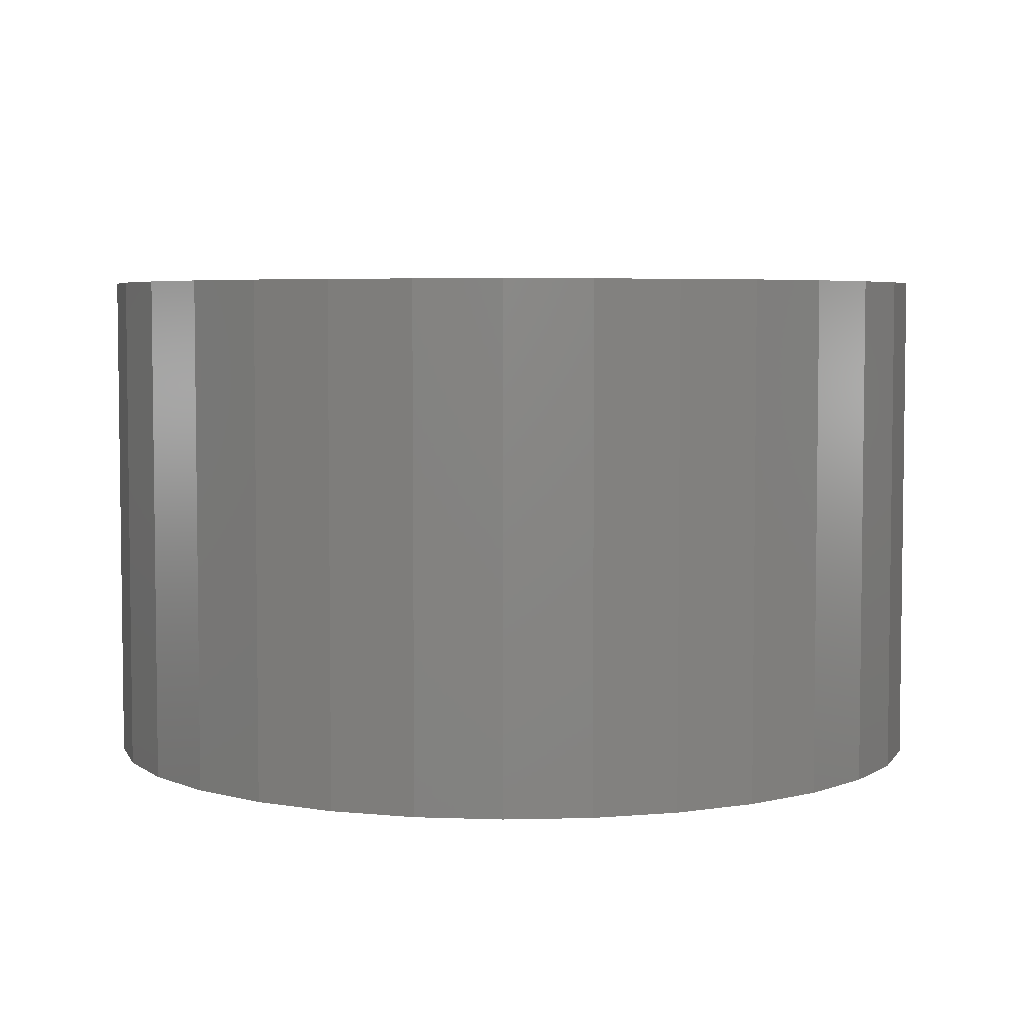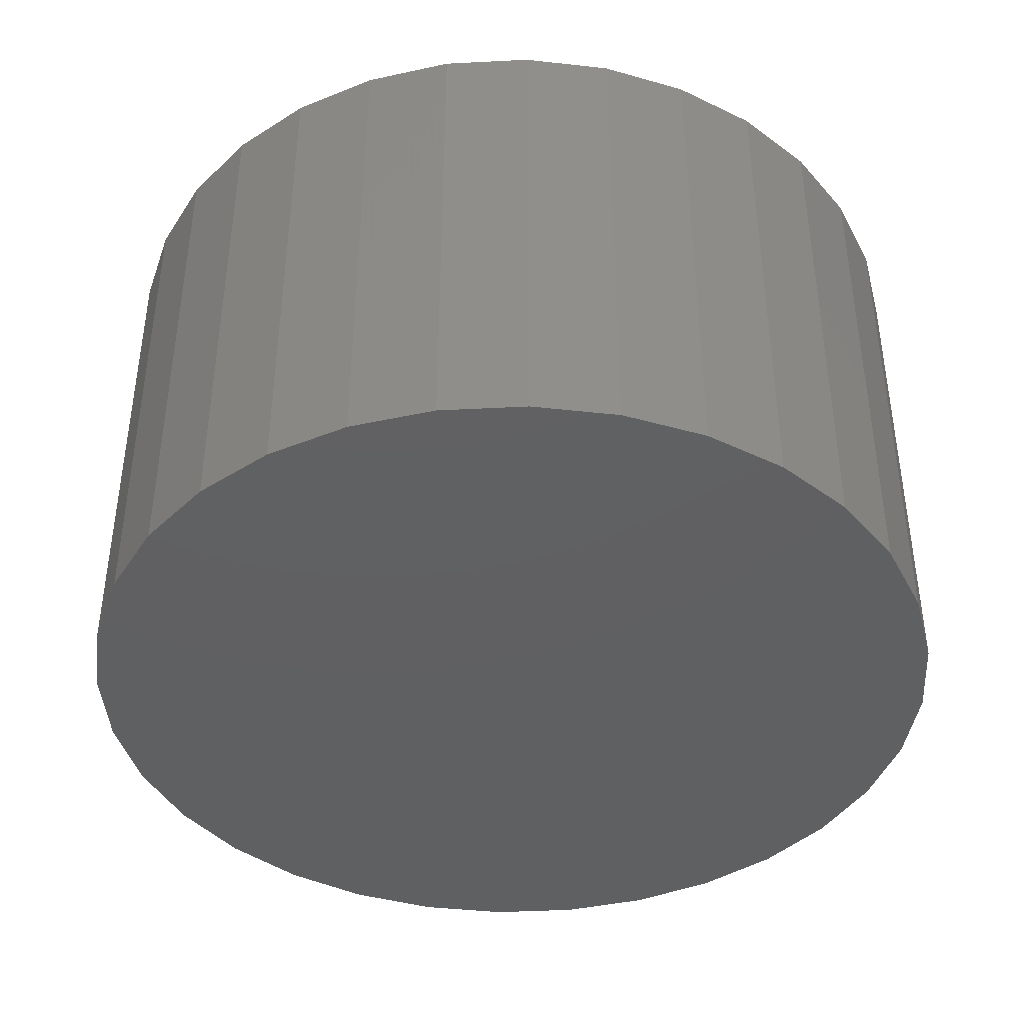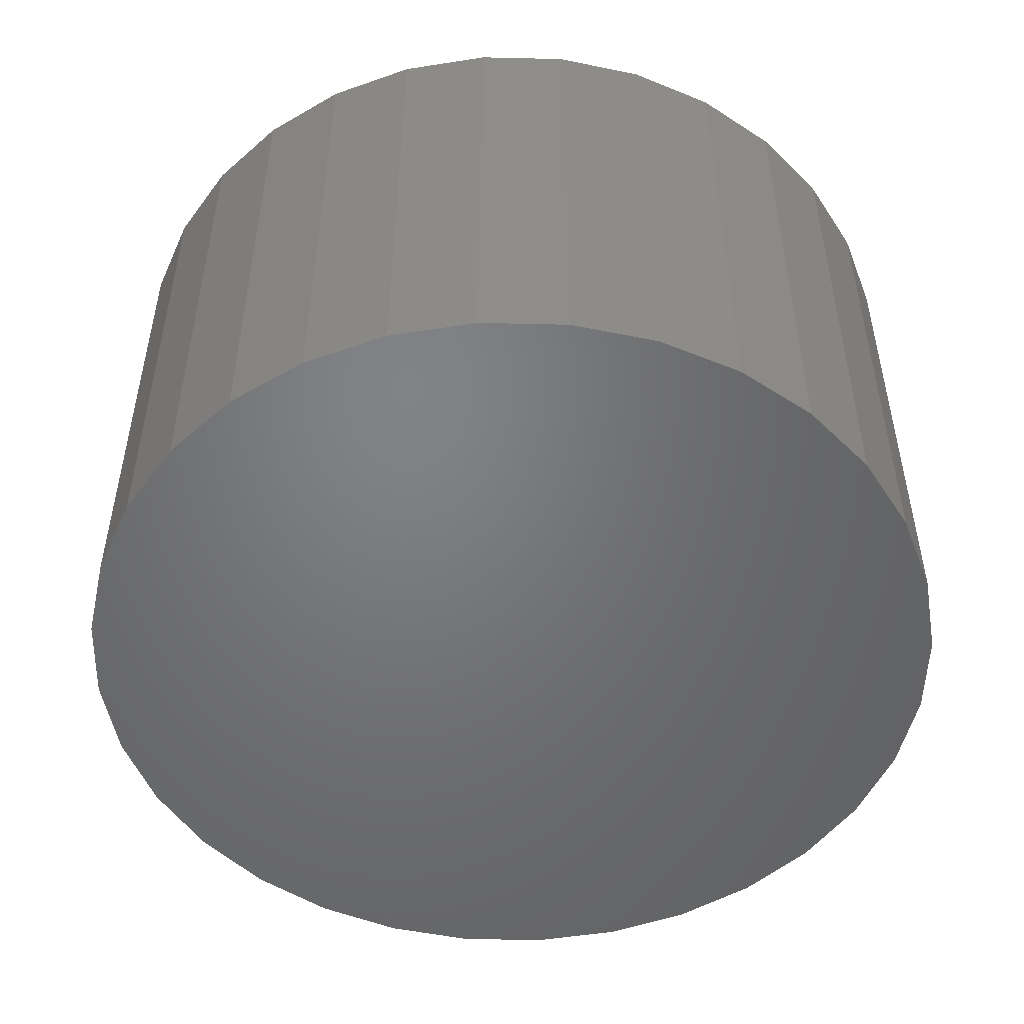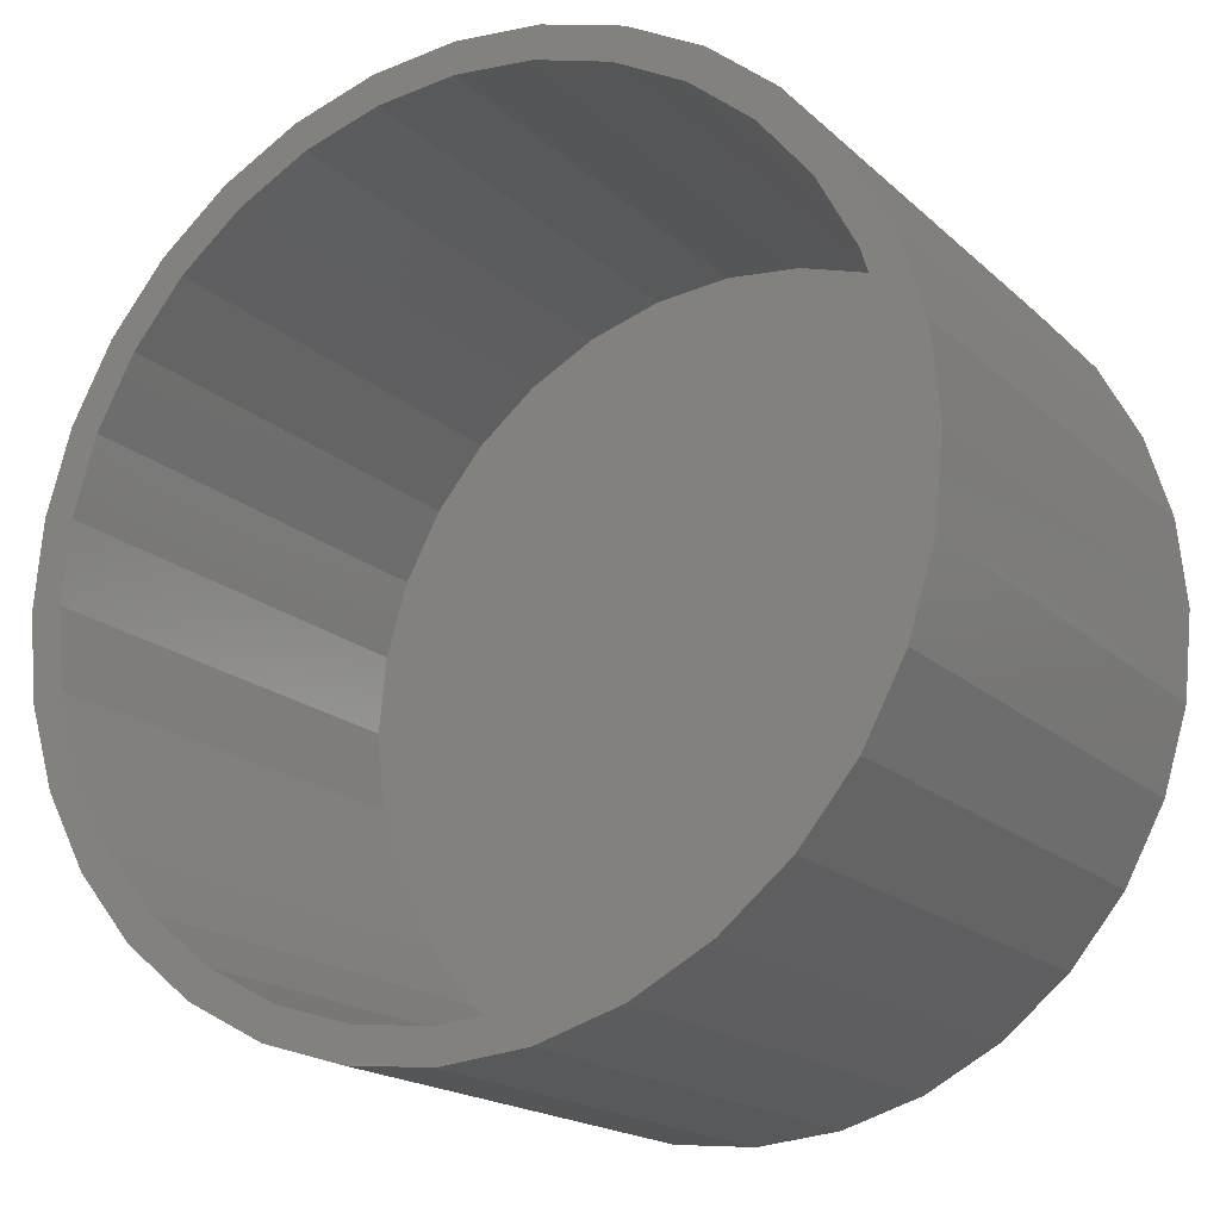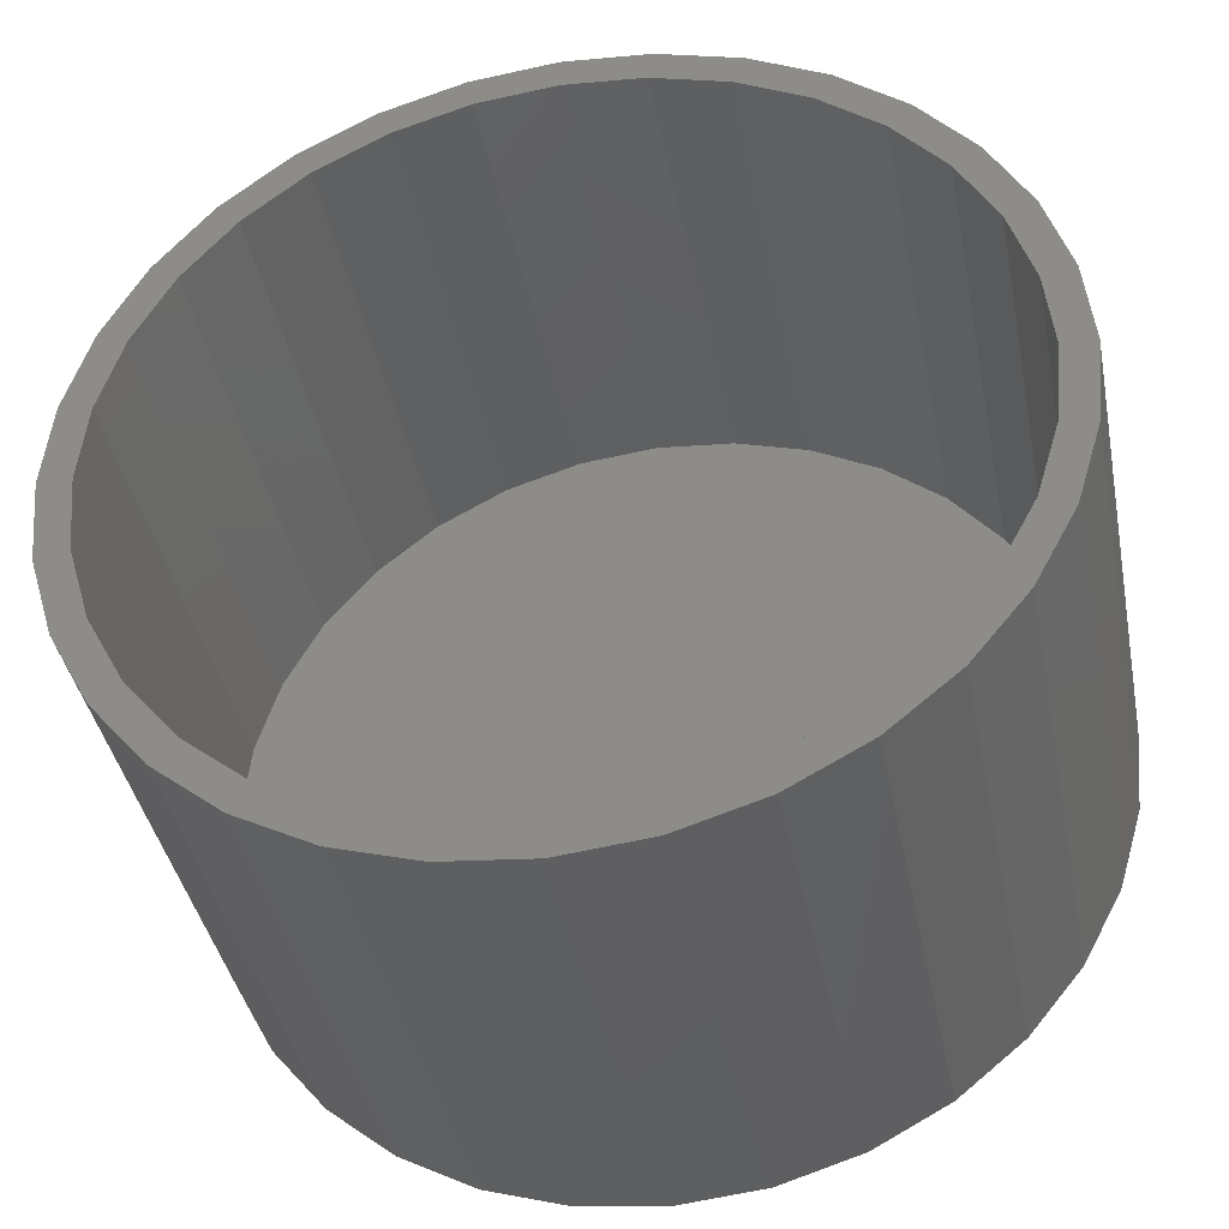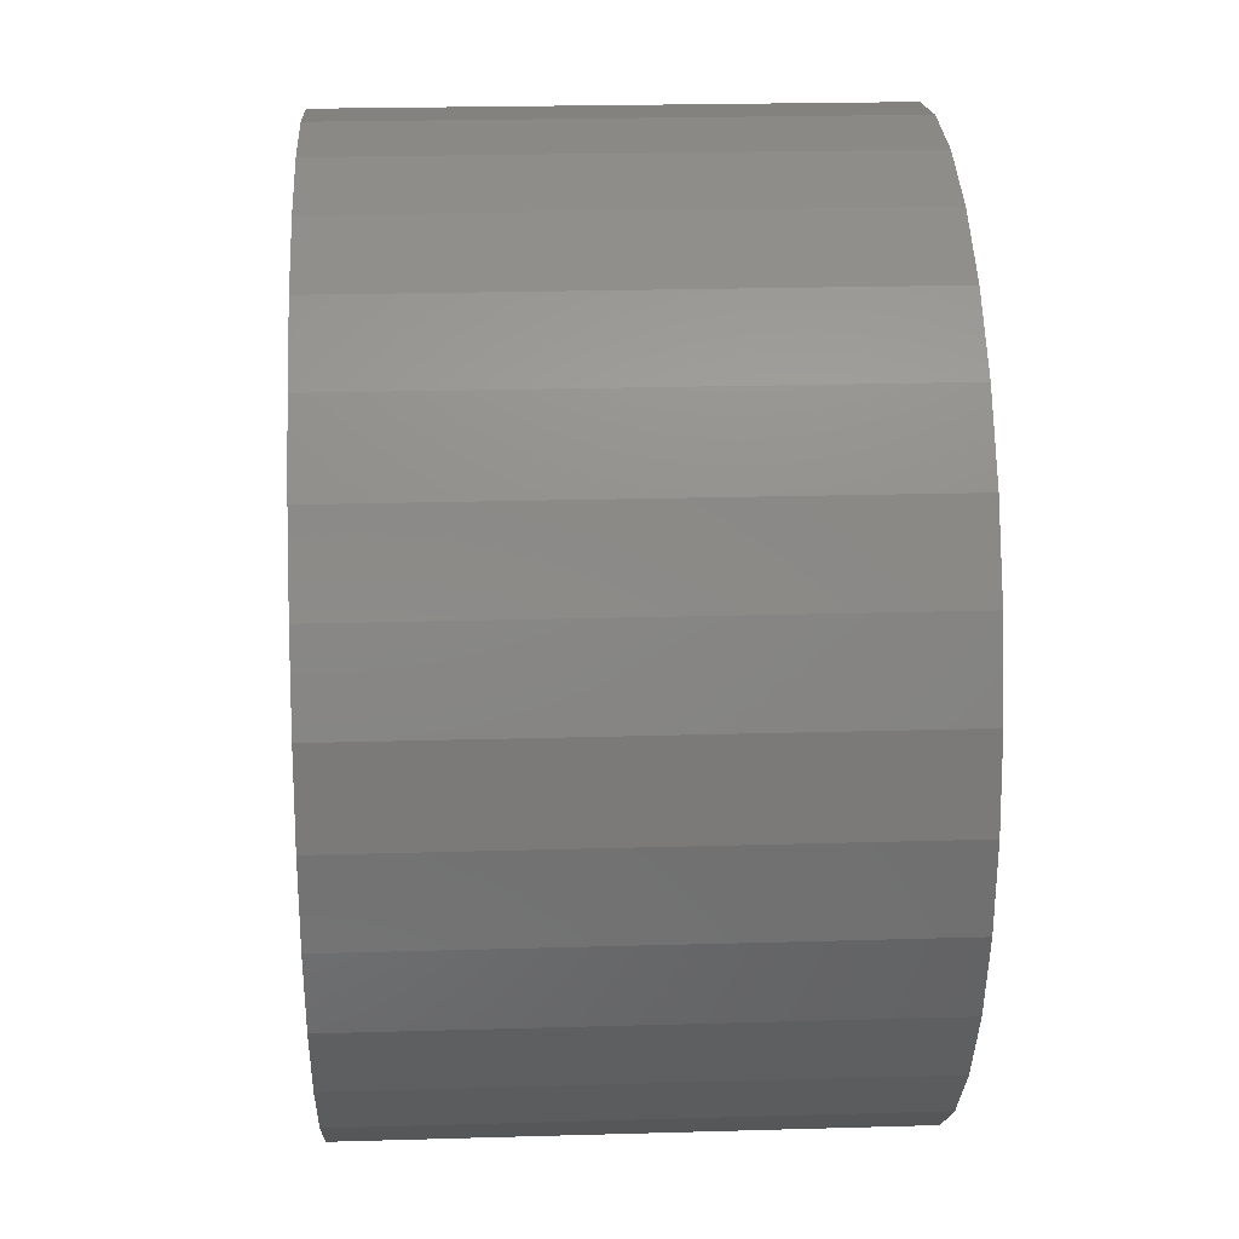
<metadata>
{"format":"stl","ext":"stl","renderer":"f3d","projection":"perspective","resolution":1024,"background":"white","views":[{"elev":4.9,"azim":-43.9,"up":"+Z"},{"elev":-41.4,"azim":87.9,"up":"+Z"},{"elev":-50.7,"azim":-97.1,"up":"+Z"},{"elev":-18.1,"azim":30.9,"up":"+Y"},{"elev":-40.0,"azim":11.0,"up":"+Y"},{"elev":22.3,"azim":-92.9,"up":"+Y"}]}
</metadata>
<code>
# stl→obj: 128 verts, 252 faces
v -0.3226 0.4927 0.75
v -0.4455 0.4522 0.75
v -0.4124 0.419 0.75
v 0.2514 0.5908 0.75
v 0.006661 0.5926 0.75
v 0.1223 0.5812 0.75
v 0.1314 0.6272 0.75
v 0.006661 0.6395 0.75
v -0.2381 0.5908 0.75
v -0.1181 0.6272 0.75
v -0.3486 0.5317 0.75
v -0.2201 0.5475 0.75
v -0.1089 0.5812 0.75
v -0.4861 0.3292 0.75
v -0.525 0.3553 0.75
v -0.5408 0.2268 0.75
v -0.5841 0.2447 0.75
v -0.5746 0.1156 0.75
v -0.6205 0.1248 0.75
v -0.5859 3.357e-16 0.75
v -0.6328 7.831e-17 0.75
v -0.5746 -0.1156 0.75
v -0.6205 -0.1248 0.75
v -0.5408 -0.2268 0.75
v -0.5841 -0.2447 0.75
v -0.4861 -0.3292 0.75
v -0.525 -0.3553 0.75
v -0.4124 -0.419 0.75
v -0.4455 -0.4522 0.75
v -0.3226 -0.4927 0.75
v -0.3486 -0.5317 0.75
v -0.2201 -0.5475 0.75
v -0.1089 -0.5812 0.75
v -0.2381 -0.5908 0.75
v 0.006661 -0.5926 0.75
v -0.1181 -0.6272 0.75
v 0.006661 -0.6395 0.75
v 0.2514 -0.5908 0.75
v 0.1314 -0.6272 0.75
v 0.3619 0.5317 0.75
v 0.2334 0.5475 0.75
v 0.4588 0.4522 0.75
v 0.3359 0.4927 0.75
v 0.4257 0.419 0.75
v 0.5384 0.3553 0.75
v 0.4994 0.3292 0.75
v 0.5975 0.2447 0.75
v 0.5542 0.2268 0.75
v 0.6338 0.1248 0.75
v 0.5879 0.1156 0.75
v 0.6461 0 0.75
v 0.5993 0 0.75
v 0.6338 -0.1248 0.75
v 0.5879 -0.1156 0.75
v 0.5975 -0.2447 0.75
v 0.5542 -0.2268 0.75
v 0.5384 -0.3553 0.75
v 0.4994 -0.3292 0.75
v 0.4588 -0.4522 0.75
v 0.4257 -0.419 0.75
v 0.3619 -0.5317 0.75
v 0.3359 -0.4927 0.75
v 0.2334 -0.5475 0.75
v 0.1223 -0.5812 0.75
v 0.006661 -0.5926 0.04688
v 0.1223 -0.5812 0.04688
v 0.2334 -0.5475 0.04688
v 0.3359 -0.4927 0.04688
v 0.4257 -0.419 0.04688
v 0.4994 -0.3292 0.04688
v 0.5542 -0.2268 0.04688
v 0.5879 -0.1156 0.04688
v 0.5993 -6.715e-16 0.04688
v -0.1089 -0.5812 0.04688
v -0.2201 -0.5475 0.04688
v -0.3226 -0.4927 0.04688
v -0.4124 -0.419 0.04688
v -0.4861 -0.3292 0.04688
v -0.5408 -0.2268 0.04688
v -0.5746 -0.1156 0.04688
v -0.5859 3.357e-16 0.04688
v 0.006661 0.5926 0.04688
v -0.1089 0.5812 0.04688
v -0.2201 0.5475 0.04688
v -0.3226 0.4927 0.04688
v -0.4124 0.419 0.04688
v -0.4861 0.3292 0.04688
v -0.5408 0.2268 0.04688
v -0.5746 0.1156 0.04688
v 0.1223 0.5812 0.04688
v 0.2334 0.5475 0.04688
v 0.3359 0.4927 0.04688
v 0.4257 0.419 0.04688
v 0.4994 0.3292 0.04688
v 0.5542 0.2268 0.04688
v 0.5879 0.1156 0.04688
v 0.006661 0.6395 0
v 0.1314 0.6272 0
v -0.1181 0.6272 0
v 0.006661 -0.6395 0
v -0.1181 -0.6272 0
v 0.1314 -0.6272 0
v -0.2381 -0.5908 0
v 0.2514 -0.5908 0
v -0.3486 -0.5317 0
v 0.3619 -0.5317 0
v -0.4455 -0.4522 0
v 0.4588 -0.4522 0
v -0.525 -0.3553 0
v 0.5384 -0.3553 0
v -0.5841 -0.2447 0
v 0.5975 -0.2447 0
v -0.6205 -0.1248 0
v 0.6338 -0.1248 0
v -0.6328 7.831e-17 0
v 0.6461 0 0
v -0.6205 0.1248 0
v 0.6338 0.1248 0
v -0.5841 0.2447 0
v 0.5975 0.2447 0
v -0.525 0.3553 0
v 0.5384 0.3553 0
v -0.4455 0.4522 0
v 0.4588 0.4522 0
v -0.3486 0.5317 0
v 0.3619 0.5317 0
v -0.2381 0.5908 0
v 0.2514 0.5908 0
f 1 2 3
f 4 5 6
f 4 7 5
f 5 7 8
f 5 8 9
f 9 8 10
f 2 1 11
f 11 1 12
f 11 12 9
f 9 12 13
f 9 13 5
f 3 2 14
f 14 2 15
f 14 15 16
f 16 15 17
f 16 17 18
f 18 17 19
f 18 19 20
f 20 19 21
f 20 21 22
f 22 21 23
f 22 23 24
f 24 23 25
f 24 25 26
f 26 25 27
f 26 27 28
f 28 27 29
f 28 29 30
f 30 29 31
f 30 31 32
f 32 31 33
f 33 31 34
f 33 34 35
f 34 36 35
f 35 36 37
f 35 37 38
f 38 37 39
f 4 6 40
f 40 6 41
f 40 41 42
f 42 41 43
f 42 43 44
f 42 44 45
f 45 44 46
f 45 46 47
f 47 46 48
f 47 48 49
f 49 48 50
f 49 50 51
f 51 50 52
f 51 52 53
f 53 52 54
f 53 54 55
f 55 54 56
f 55 56 57
f 57 56 58
f 57 58 59
f 59 58 60
f 59 60 61
f 61 60 62
f 61 62 63
f 61 63 38
f 38 63 64
f 38 64 35
f 65 64 66
f 66 64 63
f 66 63 67
f 67 63 62
f 67 62 68
f 68 62 60
f 68 60 69
f 69 60 58
f 69 58 70
f 70 58 56
f 70 56 71
f 71 56 54
f 71 54 72
f 72 54 52
f 72 52 73
f 64 65 35
f 35 65 74
f 35 74 33
f 33 74 75
f 33 75 32
f 32 75 76
f 32 76 30
f 30 76 77
f 30 77 28
f 28 77 78
f 28 78 26
f 26 78 79
f 26 79 24
f 24 79 80
f 24 80 22
f 22 80 81
f 22 81 20
f 82 13 83
f 83 13 12
f 83 12 84
f 84 12 1
f 84 1 85
f 85 1 3
f 85 3 86
f 86 3 14
f 86 14 87
f 87 14 16
f 87 16 88
f 88 16 18
f 88 18 89
f 89 18 20
f 89 20 81
f 13 82 5
f 5 82 90
f 5 90 6
f 6 90 91
f 6 91 41
f 41 91 92
f 41 92 43
f 43 92 93
f 43 93 44
f 44 93 94
f 44 94 46
f 46 94 95
f 46 95 48
f 48 95 96
f 48 96 50
f 50 96 73
f 50 73 52
f 83 90 82
f 90 83 91
f 91 83 84
f 91 84 92
f 92 84 85
f 92 85 93
f 93 85 86
f 93 86 94
f 94 86 87
f 94 87 95
f 95 87 88
f 95 88 96
f 96 88 89
f 96 89 73
f 73 89 81
f 73 81 72
f 72 81 80
f 72 80 71
f 71 80 79
f 71 79 70
f 70 79 78
f 70 78 69
f 69 78 77
f 69 77 68
f 68 77 76
f 68 76 67
f 67 76 75
f 67 75 66
f 66 75 74
f 66 74 65
f 97 98 99
f 100 101 102
f 102 101 103
f 102 103 104
f 104 103 105
f 104 105 106
f 106 105 107
f 106 107 108
f 108 107 109
f 108 109 110
f 110 109 111
f 110 111 112
f 112 111 113
f 112 113 114
f 114 113 115
f 114 115 116
f 116 115 117
f 116 117 118
f 118 117 119
f 118 119 120
f 120 119 121
f 120 121 122
f 122 121 123
f 122 123 124
f 124 123 125
f 124 125 126
f 126 125 127
f 126 127 128
f 128 127 99
f 128 99 98
f 116 51 114
f 114 51 53
f 114 53 112
f 112 53 55
f 112 55 110
f 110 55 57
f 110 57 108
f 108 57 59
f 108 59 106
f 106 59 61
f 106 61 104
f 104 61 38
f 104 38 102
f 102 38 39
f 102 39 100
f 100 39 37
f 100 37 101
f 101 37 36
f 101 36 103
f 103 36 34
f 103 34 105
f 105 34 31
f 105 31 107
f 107 31 29
f 107 29 109
f 109 29 27
f 109 27 111
f 111 27 25
f 111 25 113
f 113 25 23
f 113 23 115
f 115 23 21
f 115 21 117
f 117 21 19
f 117 19 119
f 119 19 17
f 119 17 121
f 121 17 15
f 121 15 123
f 123 15 2
f 123 2 125
f 125 2 11
f 125 11 127
f 127 11 9
f 127 9 99
f 99 9 10
f 99 10 97
f 97 10 8
f 97 8 98
f 98 8 7
f 98 7 128
f 128 7 4
f 128 4 126
f 126 4 40
f 126 40 124
f 124 40 42
f 124 42 122
f 122 42 45
f 122 45 120
f 120 45 47
f 120 47 118
f 118 47 49
f 118 49 116
f 116 49 51

</code>
